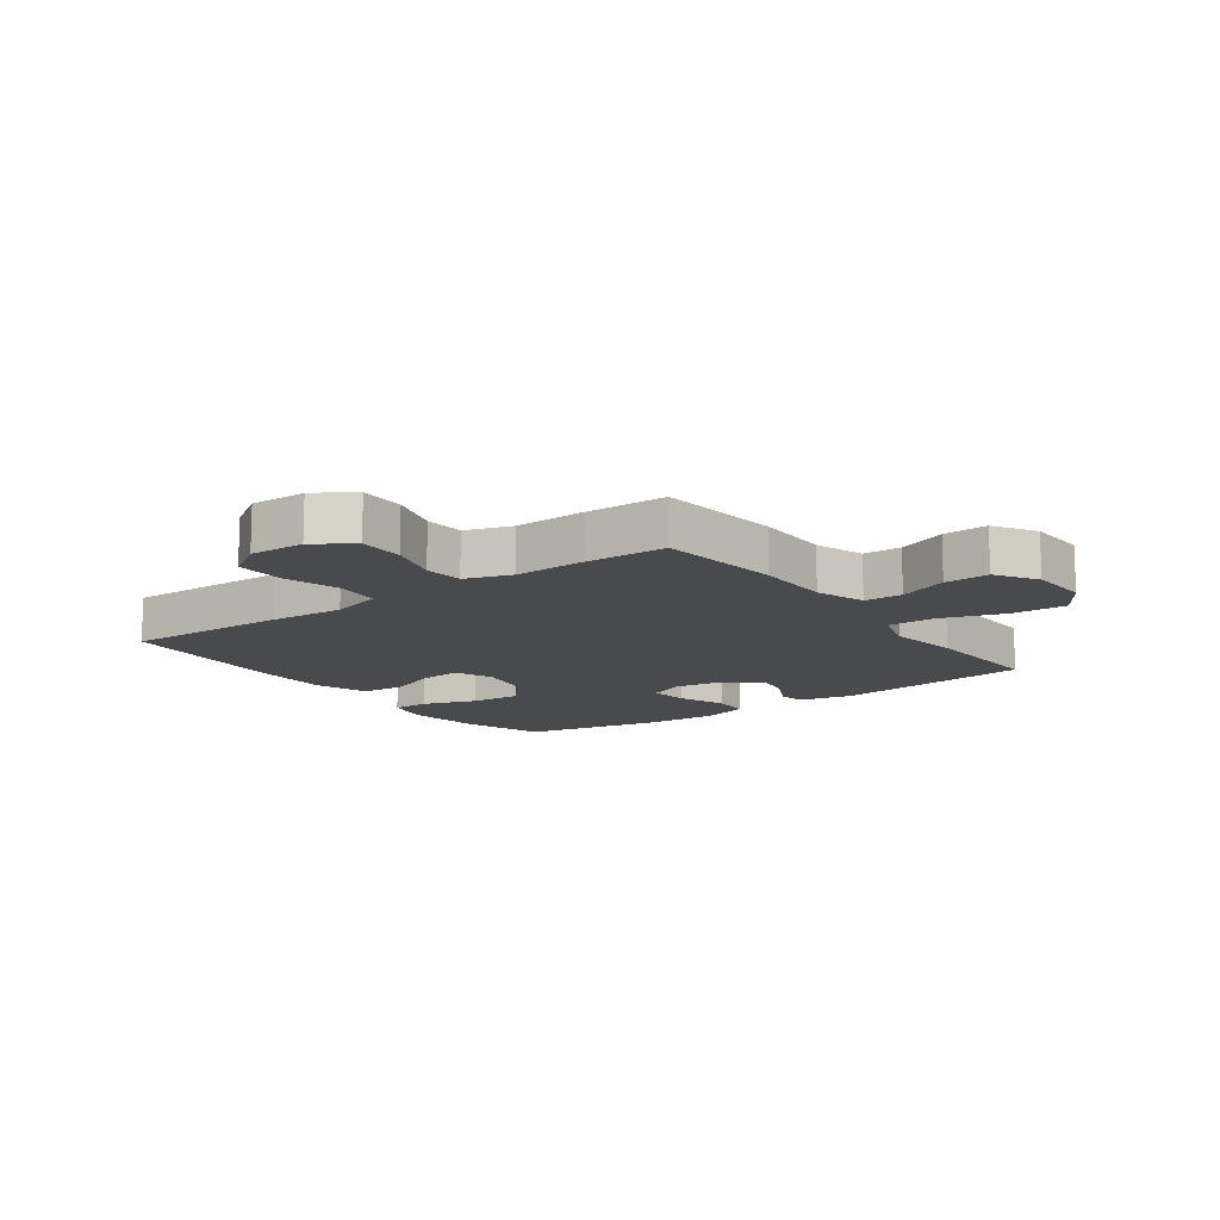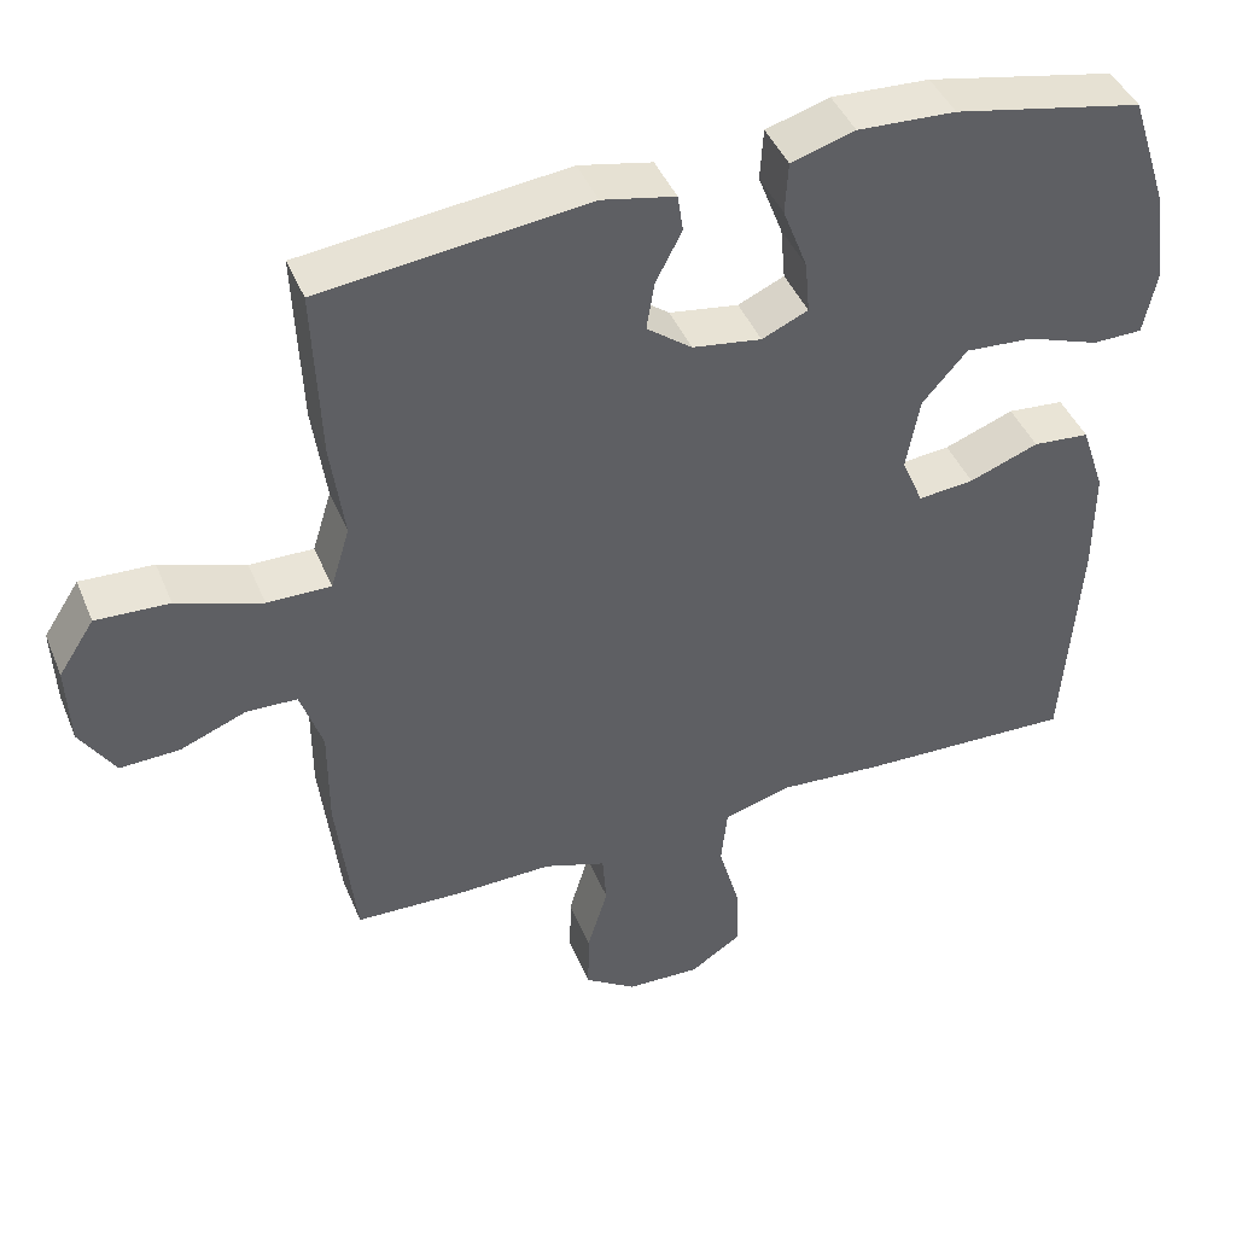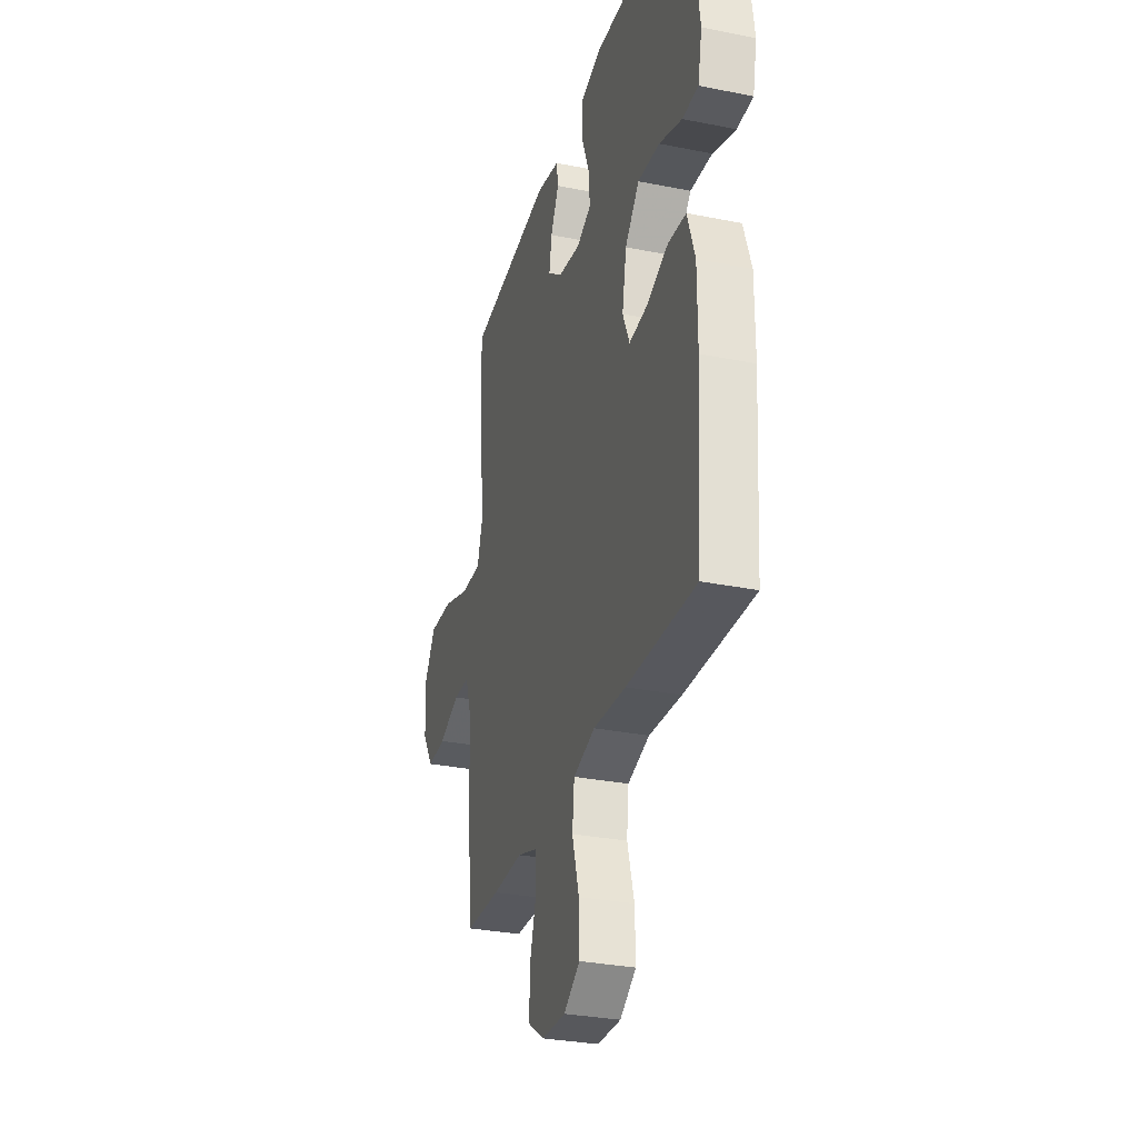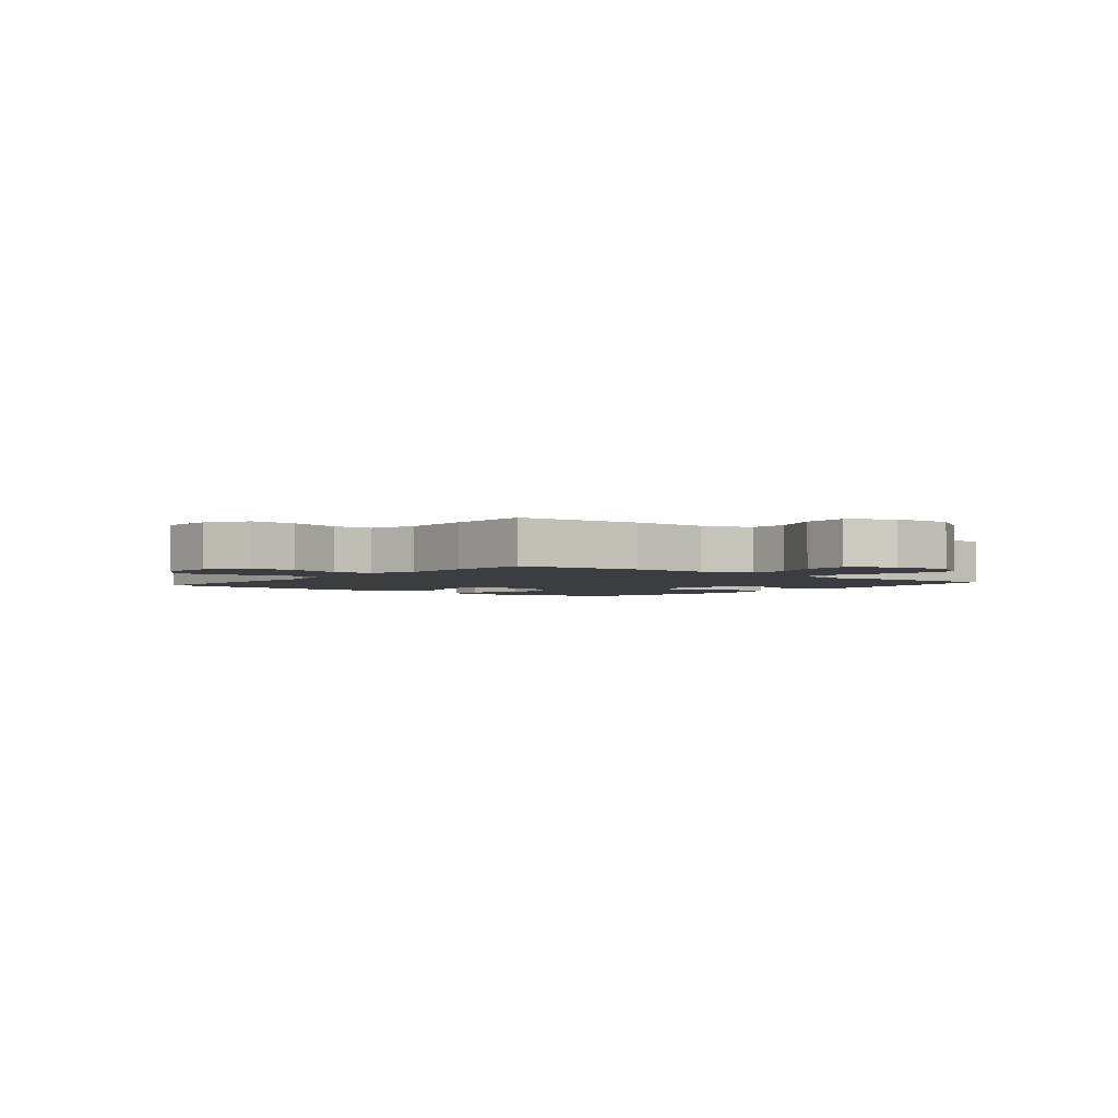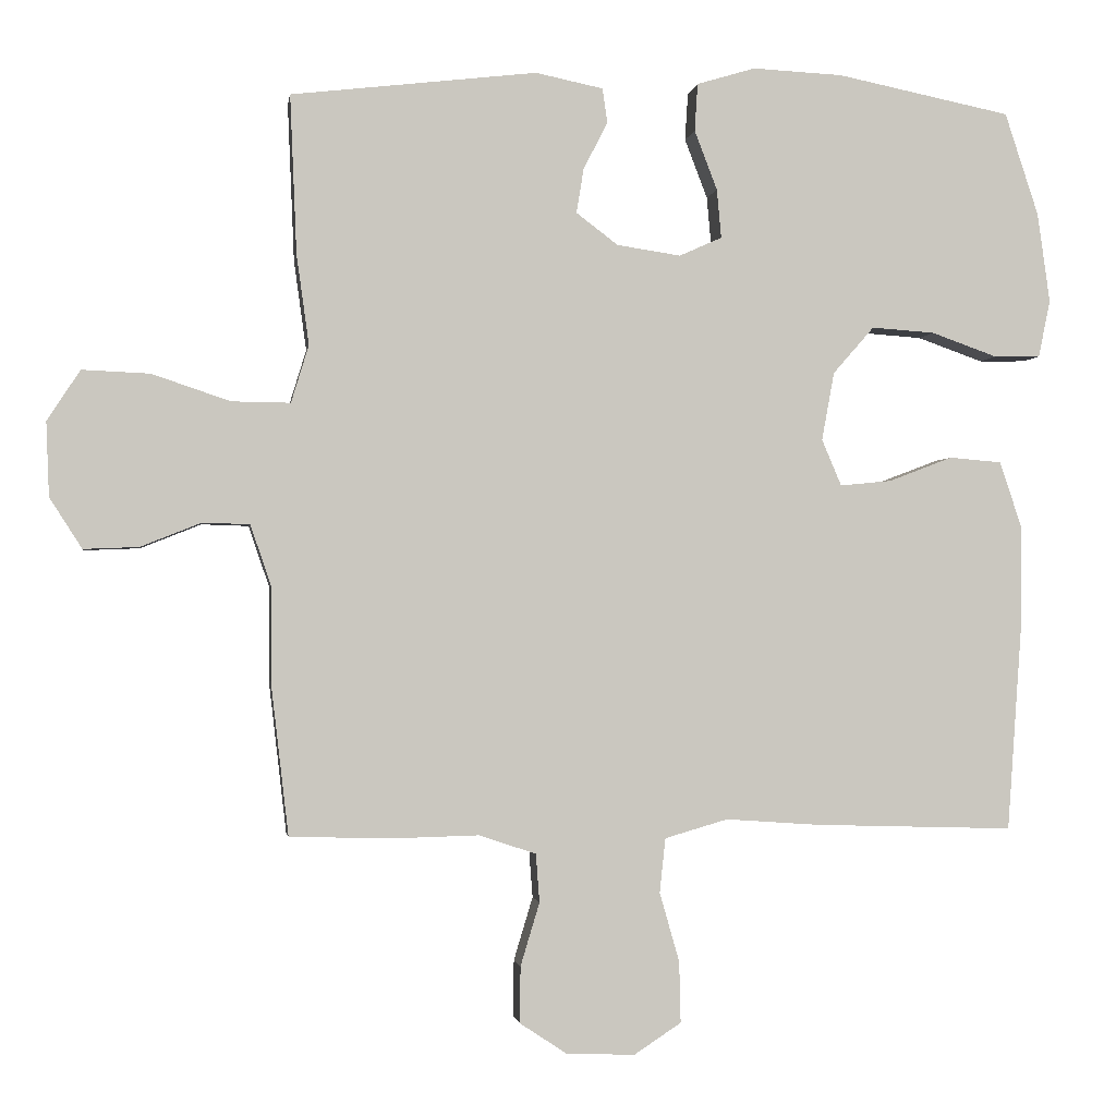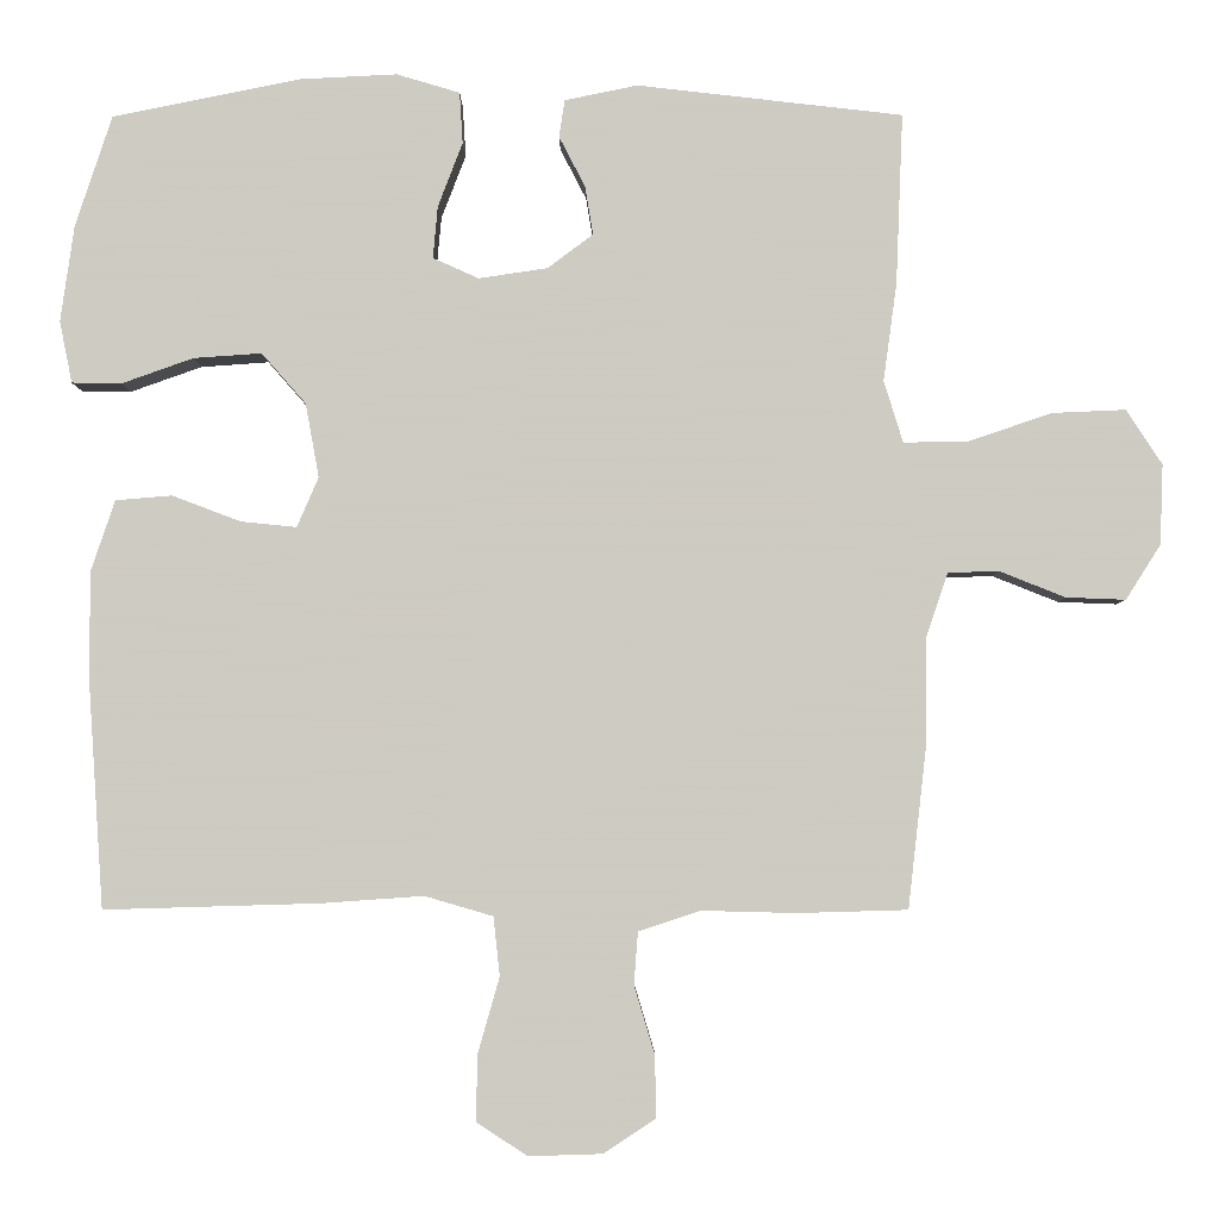
<metadata>
{"format":"obj","ext":"obj","renderer":"f3d","projection":"perspective","resolution":1024,"background":"white","views":[{"elev":-12.9,"azim":-143.9,"up":"+Y"},{"elev":43.2,"azim":-21.4,"up":"+Z"},{"elev":-30.4,"azim":73.8,"up":"+Z"},{"elev":-2.7,"azim":-129.0,"up":"+Y"},{"elev":-1.3,"azim":-8.3,"up":"+Z"},{"elev":-4.5,"azim":-179.5,"up":"+Z"}]}
</metadata>
<code>
v 0.5 0.07 -0.5
v 0.228 0.07 -0.492
v 0.1 0.07 -0.483
v 0.014 0.07 -0.508
v 0.006 0.07 -0.582
v 0.033 0.07 -0.677
v 0.035 0.07 -0.76
v -0.029 0.07 -0.802
v -0.122 0.07 -0.799
v -0.187 0.07 -0.756
v -0.186 0.07 -0.679
v -0.16 0.07 -0.593
v -0.165 0.07 -0.527
v -0.243 0.07 -0.501
v -0.362 0.07 -0.504
v -0.5 0.07 -0.5
v -0.524 0.07 -0.292
v -0.524 0.07 -0.164
v -0.552 0.07 -0.081
v -0.616 0.07 -0.079
v -0.699 0.07 -0.112
v -0.774 0.07 -0.115
v -0.818 0.07 -0.046
v -0.822 0.07 0.055
v -0.777 0.07 0.124
v -0.685 0.07 0.12
v -0.578 0.07 0.084
v -0.498 0.07 0.083
v -0.474 0.07 0.161
v -0.491 0.07 0.284
v -0.5 0.07 0.5
v -0.165 0.07 0.539
v -0.073 0.07 0.52
v -0.066 0.07 0.473
v -0.099 0.07 0.409
v -0.109 0.07 0.348
v -0.052 0.07 0.305
v 0.035 0.07 0.292
v 0.093 0.07 0.318
v 0.087 0.07 0.384
v 0.056 0.07 0.465
v 0.06 0.07 0.53
v 0.14 0.07 0.554
v 0.263 0.07 0.548
v 0.5 0.07 0.5
v 0.546 0.07 0.36
v 0.563 0.07 0.238
v 0.547 0.07 0.16
v 0.484 0.07 0.159
v 0.394 0.07 0.191
v 0.308 0.07 0.197
v 0.252 0.07 0.133
v 0.235 0.07 0.04
v 0.262 0.07 -0.023
v 0.332 0.07 -0.016
v 0.419 0.07 0.017
v 0.49 0.07 0.011
v 0.52 0.07 -0.078
v 0.52 0.07 -0.212
v 0.5 0 -0.5
v 0.228 0 -0.492
v 0.1 0 -0.483
v 0.014 0 -0.508
v 0.006 0 -0.582
v 0.033 0 -0.677
v 0.035 0 -0.76
v -0.029 0 -0.802
v -0.122 0 -0.799
v -0.187 0 -0.756
v -0.186 0 -0.679
v -0.16 0 -0.593
v -0.165 0 -0.527
v -0.243 0 -0.501
v -0.362 0 -0.504
v -0.5 0 -0.5
v -0.524 0 -0.292
v -0.524 0 -0.164
v -0.552 0 -0.081
v -0.616 0 -0.079
v -0.699 0 -0.112
v -0.774 0 -0.115
v -0.818 0 -0.046
v -0.822 0 0.055
v -0.777 0 0.124
v -0.685 0 0.12
v -0.578 0 0.084
v -0.498 0 0.083
v -0.474 0 0.161
v -0.491 0 0.284
v -0.5 0 0.5
v -0.165 0 0.539
v -0.073 0 0.52
v -0.066 0 0.473
v -0.099 0 0.409
v -0.109 0 0.348
v -0.052 0 0.305
v 0.035 0 0.292
v 0.093 0 0.318
v 0.087 0 0.384
v 0.056 0 0.465
v 0.06 0 0.53
v 0.14 0 0.554
v 0.263 0 0.548
v 0.5 0 0.5
v 0.546 0 0.36
v 0.563 0 0.238
v 0.547 0 0.16
v 0.484 0 0.159
v 0.394 0 0.191
v 0.308 0 0.197
v 0.252 0 0.133
v 0.235 0 0.04
v 0.262 0 -0.023
v 0.332 0 -0.016
v 0.419 0 0.017
v 0.49 0 0.011
v 0.52 0 -0.078
v 0.52 0 -0.212
f 55 56 57 58
f 54 55 58 59
f 47 48 49 50
f 47 50 51
f 46 47 51
f 45 46 51
f 44 45 51 52
f 40 41 42 43
f 39 40 43 44
f 32 33 34 35
f 32 35 36
f 29 30 31 32
f 28 29 32 36
f 24 25 26 27
f 24 27 28
f 23 24 28
f 20 21 22 23
f 19 20 23 28
f 18 19 28 36
f 14 15 16 17
f 13 14 17 18
f 9 10 11 12
f 9 12 13
f 8 9 13
f 5 6 7 8
f 4 5 8 13
f 3 4 13 18
f 54 59 1 2
f 53 54 2 3
f 39 44 52 53
f 38 39 53 3
f 37 38 3 18
f 18 36 37
f 117 116 115 114
f 118 117 114 113
f 109 108 107 106
f 110 109 106
f 110 106 105
f 110 105 104
f 111 110 104 103
f 102 101 100 99
f 103 102 99 98
f 94 93 92 91
f 95 94 91
f 91 90 89 88
f 95 91 88 87
f 86 85 84 83
f 87 86 83
f 87 83 82
f 82 81 80 79
f 87 82 79 78
f 95 87 78 77
f 76 75 74 73
f 77 76 73 72
f 71 70 69 68
f 72 71 68
f 72 68 67
f 67 66 65 64
f 72 67 64 63
f 77 72 63 62
f 61 60 118 113
f 62 61 113 112
f 112 111 103 98
f 62 112 98 97
f 77 62 97 96
f 96 95 77
f 1 60 61 2
f 2 61 62 3
f 3 62 63 4
f 4 63 64 5
f 5 64 65 6
f 6 65 66 7
f 7 66 67 8
f 8 67 68 9
f 9 68 69 10
f 10 69 70 11
f 11 70 71 12
f 12 71 72 13
f 13 72 73 14
f 14 73 74 15
f 15 74 75 16
f 16 75 76 17
f 17 76 77 18
f 18 77 78 19
f 19 78 79 20
f 20 79 80 21
f 21 80 81 22
f 22 81 82 23
f 23 82 83 24
f 24 83 84 25
f 25 84 85 26
f 26 85 86 27
f 27 86 87 28
f 28 87 88 29
f 29 88 89 30
f 30 89 90 31
f 31 90 91 32
f 32 91 92 33
f 33 92 93 34
f 34 93 94 35
f 35 94 95 36
f 36 95 96 37
f 37 96 97 38
f 38 97 98 39
f 39 98 99 40
f 40 99 100 41
f 41 100 101 42
f 42 101 102 43
f 43 102 103 44
f 44 103 104 45
f 45 104 105 46
f 46 105 106 47
f 47 106 107 48
f 48 107 108 49
f 49 108 109 50
f 50 109 110 51
f 51 110 111 52
f 52 111 112 53
f 53 112 113 54
f 54 113 114 55
f 55 114 115 56
f 56 115 116 57
f 57 116 117 58
f 58 117 118 59
f 59 118 60 1

</code>
